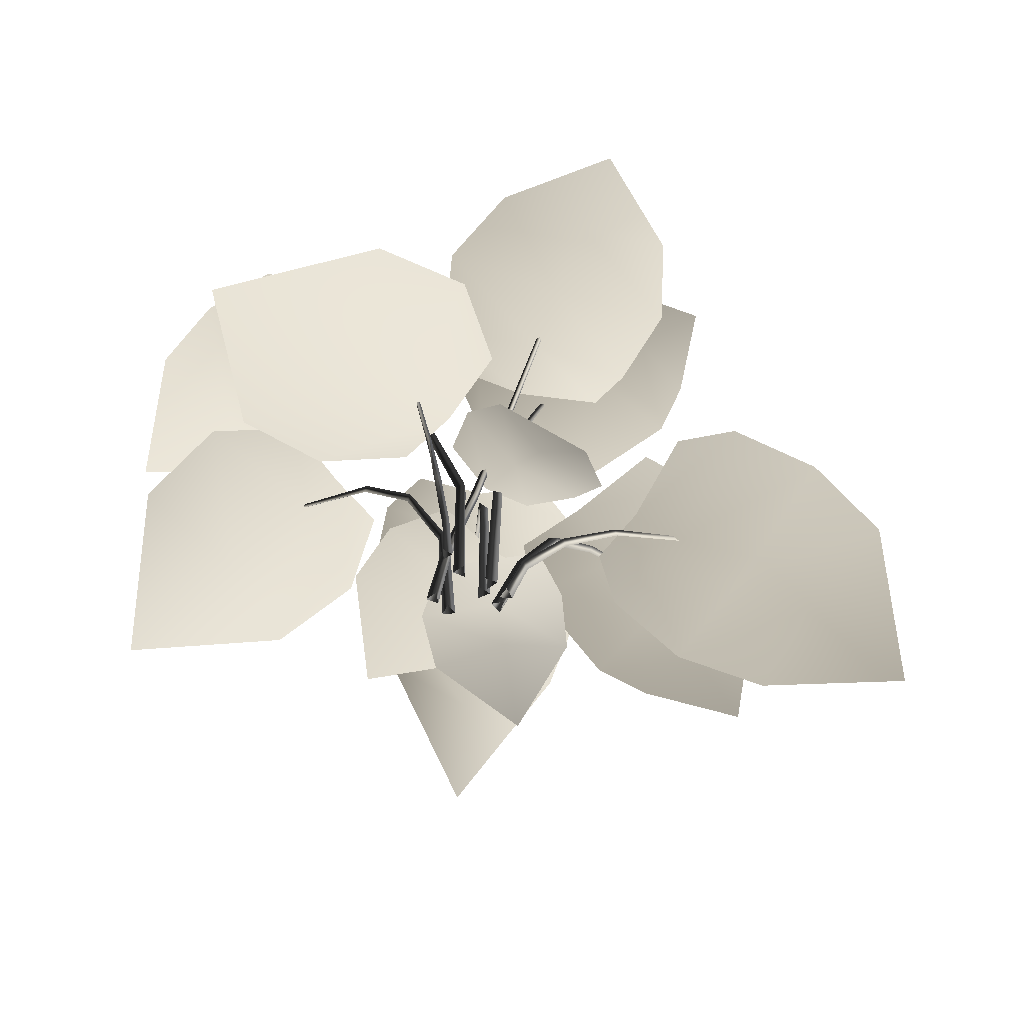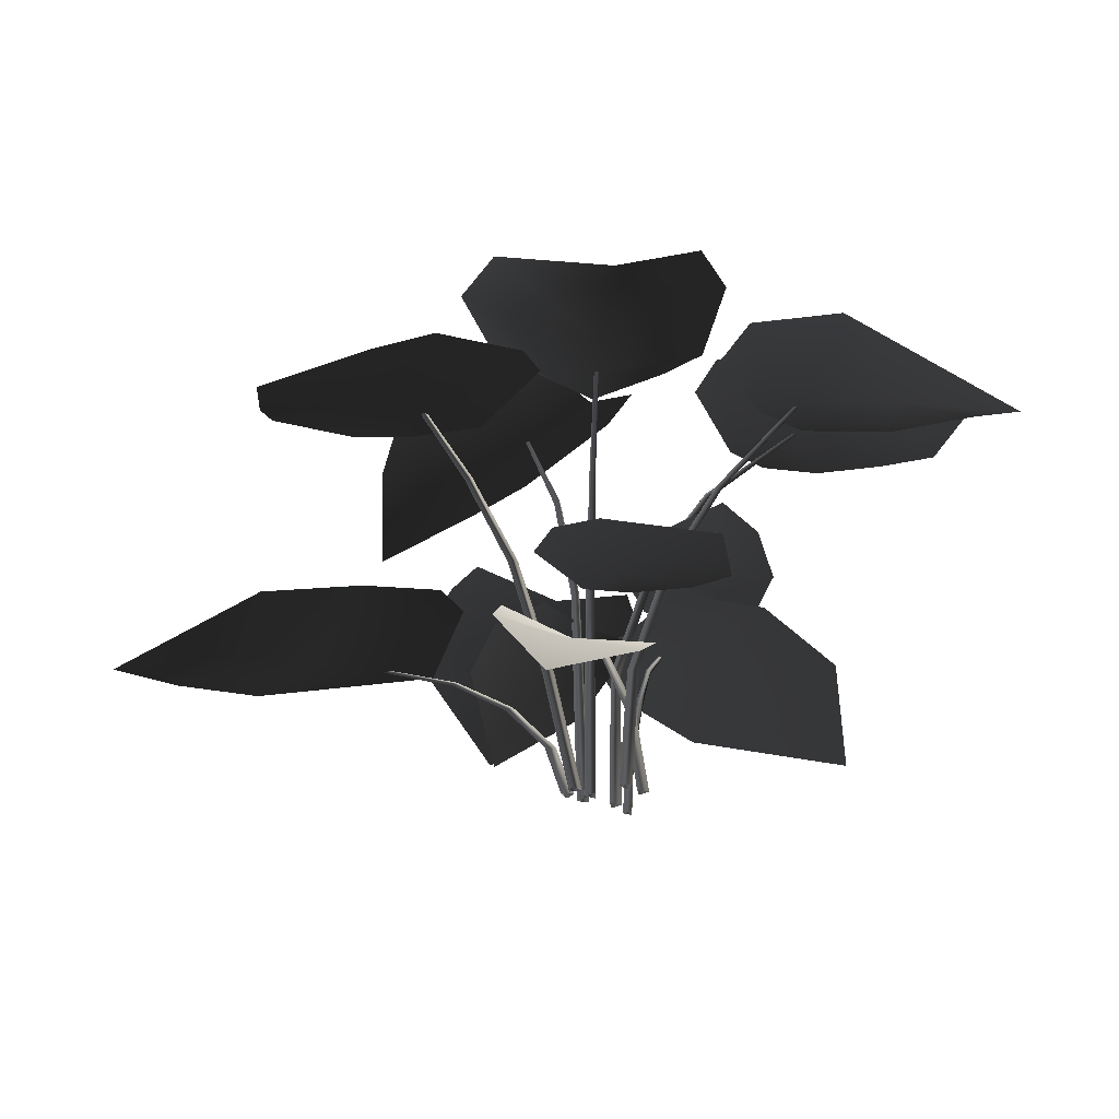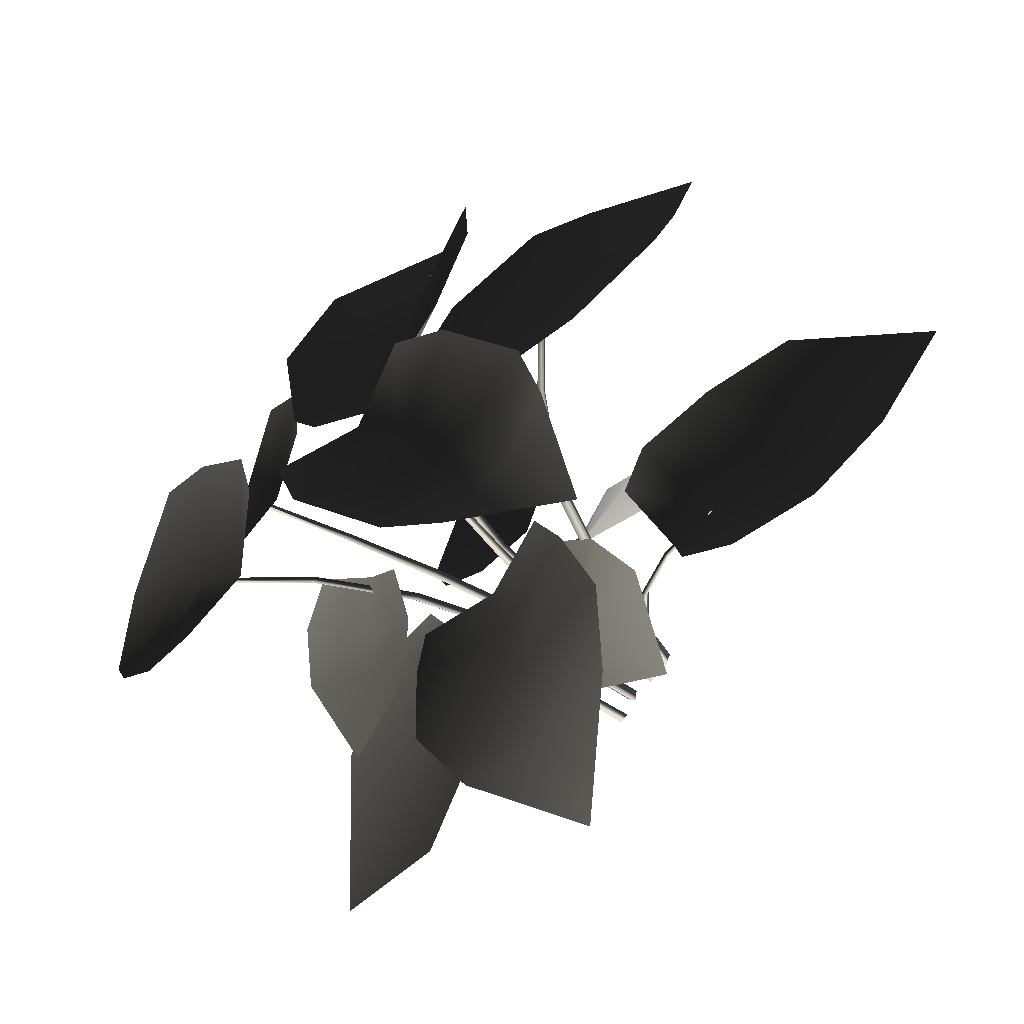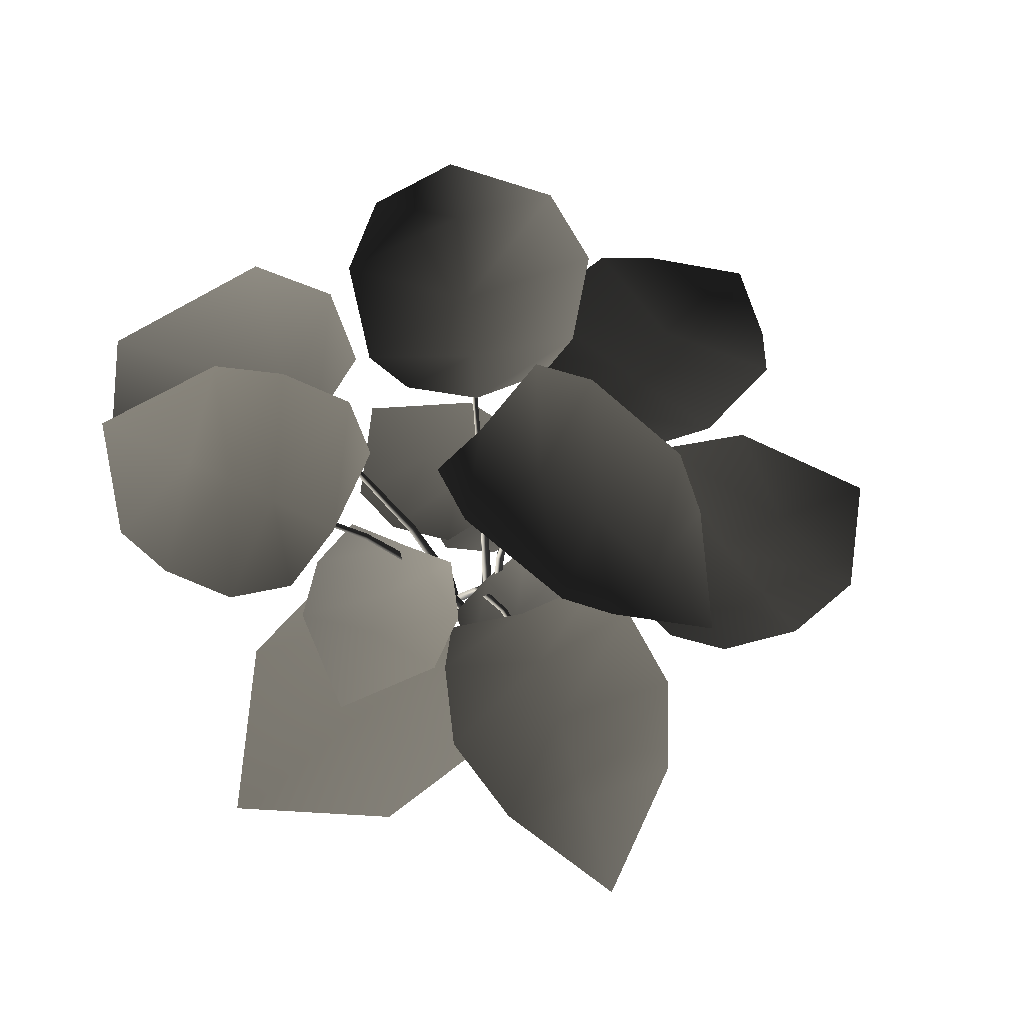
<metadata>
{"format":"obj","ext":"obj","renderer":"f3d","projection":"perspective","resolution":1024,"background":"white","views":[{"elev":-61.2,"azim":-4.7,"up":"+Z"},{"elev":-29.1,"azim":177.8,"up":"+Z"},{"elev":-46.9,"azim":44.4,"up":"+Y"},{"elev":63.7,"azim":-5.4,"up":"+Z"}]}
</metadata>
<code>
v 0.1765 0.2804 0.995
v 0.3055 0.24 0.9692
v 0.1558 0.01666 0.9415
v 0.03208 0.1336 0.9652
v -0.02617 -0.1518 1.083
v -0.07763 -0.026 1.092
v 0.2813 -0.1001 0.9267
v 0.4924 0.04792 0.9234
v 0.4049 -0.217 0.8746
v 0.5246 -0.08734 0.888
v 0.2874 -0.3488 0.9394
v 0.1738 -0.3294 1.006
v 0.5269 -0.3406 0.7862
v 0.1583 0.4013 0.8733
v 0.1996 0.5287 0.8414
v 0.4061 0.3689 0.7714
v 0.2896 0.2505 0.8157
v 0.5806 0.1536 0.8415
v 0.4562 0.108 0.8733
v 0.5242 0.4889 0.7361
v 0.3889 0.7068 0.762
v 0.6407 0.6071 0.6916
v 0.5167 0.7332 0.7023
v 0.771 0.4828 0.7024
v 0.7558 0.3456 0.7621
v 0.7559 0.7241 0.6053
v -0.129 0.2664 0.9602
v -0.2129 0.3588 0.9538
v 0.03358 0.3824 0.8822
v 0.03358 0.2616 0.8904
v 0.2718 0.3595 0.9636
v 0.1912 0.2671 0.9699
v 0.03358 0.5679 0.8441
v -0.2451 0.6005 0.9724
v 0.03358 0.8562 0.7692
v -0.1675 0.8315 0.901
v 0.2686 0.8315 0.8736
v 0.3379 0.601 0.9316
v 0.03353 1.092 0.6684
v -0.424 -0.2517 1.027
v -0.5602 -0.2653 1.023
v -0.4566 -0.01127 0.9774
v -0.3234 -0.09849 0.9774
v -0.265 0.1846 1.057
v -0.2256 0.05067 1.053
v -0.5573 0.05464 0.9773
v -0.7052 -0.1706 0.9892
v -0.6447 0.1141 0.9641
v -0.8109 -0.03924 0.9382
v -0.5722 0.3247 1.031
v -0.4133 0.2742 1.057
v -0.8555 0.2725 0.8974
v -0.4686 0.1166 0.9075
v -0.6801 0.1388 0.8971
v -0.4231 0.3129 0.8556
v -0.3485 0.2489 0.8789
v -0.297 0.5829 0.8906
v -0.2456 0.379 0.9176
v -0.6045 0.4688 0.7665
v -0.84 0.3059 0.837
v -0.8541 0.6596 0.6256
v -0.4796 0.7224 0.8258
v 0.291 -0.1383 0.6664
v 0.3503 -0.2208 0.6498
v 0.1292 -0.31 0.5992
v 0.1007 -0.1799 0.5992
v -0.09637 -0.3185 0.6396
v -0.07219 -0.2178 0.6396
v 0.1616 -0.4582 0.5992
v 0.4259 -0.4003 0.625
v 0.2027 -0.646 0.5519
v 0.4023 -0.6019 0.5864
v 0.02026 -0.6856 0.5979
v -0.09166 -0.5136 0.6396
v 0.2468 -0.8495 0.4664
v 0.3203 0.1445 0.3949
v 0.3708 0.266 0.3824
v 0.4973 0.02689 0.2943
v 0.3879 -0.02462 0.3097
v 0.6039 -0.2289 0.3824
v 0.4753 -0.1845 0.3949
v 0.6581 0.1026 0.2715
v 0.5372 0.3768 0.3302
v 0.8182 0.178 0.2581
v 0.7493 0.4179 0.2888
v 0.9661 -0.0425 0.2888
v 0.7974 -0.1757 0.3302
v 1.064 0.2939 0.16
v 0.02184 -0.3025 0.5271
v -0.05804 -0.4985 0.505
v -0.1506 -0.2015 0.469
v -0.06962 -0.1489 0.499
v -0.376 -0.005667 0.4985
v -0.1677 -0.01496 0.5371
v -0.348 -0.3296 0.4041
v -0.2596 -0.6039 0.4294
v -0.6296 -0.5128 0.3297
v -0.5571 -0.1389 0.4183
v 0.2434 -0.2436 0.1897
v 0.1482 -0.1542 0.3464
v 0.3029 -0.07246 0.3516
v 0.2484 0.008405 0.4346
v 0.09469 -0.08868 0.3958
v 0.1355 0.05779 0.466
v 0.03118 5.429e-05 0.431
v -0.02774 -0.2115 0.4134
v -0.05728 -0.09571 0.4512
v 0.04406 -0.2786 0.3318
v 0.2434 -0.2436 0.1897
v -0.3504 -0.3708 0.5757
v -0.2625 -0.2099 0.6388
v -0.1214 -0.3206 0.6488
v -0.4233 -0.1652 0.6675
v -0.055 -0.2237 0.7101
v -0.2176 -0.1266 0.6643
v -0.06164 -0.09958 0.7525
v -0.1666 -0.03214 0.7263
v -0.3771 -0.05799 0.7301
v -0.2865 0.01608 0.7664
v -0.2251 0.5393 0.3813
v -0.09192 0.3627 0.417
v -0.2714 0.2709 0.4282
v 0.03321 0.5026 0.4352
v -0.1949 0.1481 0.4645
v -0.02387 0.2729 0.429
v -0.05961 0.09044 0.4795
v 0.05328 0.171 0.4427
v 0.1301 0.3953 0.4719
v 0.1673 0.263 0.4846
v 0.1459 0.456 0.09542
v 0.1014 0.3215 0.2421
v -0.05949 0.367 0.1901
v -0.1014 0.2684 0.2603
v 0.07998 0.2357 0.2845
v -0.0652 0.1545 0.3037
v 0.05573 0.1266 0.3099
v 0.2366 0.2417 0.3609
v 0.1707 0.1358 0.3739
v 0.2573 0.3419 0.2844
v 0.1459 0.456 0.09542
v -0.4755 -0.007508 0.9755
v -0.4644 -0.00401 0.9762
v -0.4668 -0.01512 0.9735
v -0.03943 -0.01242 -0.001707
v -0.04295 -0.04549 0.3376
v -0.02433 -0.06159 0.3356
v -0.01745 -0.03142 -0.001707
v -0.0196 -0.03746 0.3381
v -0.01199 -0.002886 -0.001707
v -0.04295 -0.04549 0.3376
v -0.03943 -0.01242 -0.001707
v -0.1177 -0.0677 0.6232
v -0.133 -0.05424 0.6235
v -0.1138 -0.04783 0.6251
v -0.133 -0.05424 0.6235
v -0.2551 -0.05512 0.8223
v -0.2661 -0.04424 0.8164
v -0.2514 -0.0395 0.8213
v -0.2661 -0.04424 0.8164
v -0.4668 -0.01512 0.9735
v -0.4755 -0.007508 0.9755
v -0.4644 -0.00401 0.9762
v -0.4755 -0.007508 0.9755
v 0.02669 0.398 0.8786
v 0.03676 0.3923 0.8798
v 0.02669 0.3866 0.881
v 0.02166 0.05006 -0.001707
v 0.02292 0.07961 0.3498
v 0.02292 0.05499 0.3518
v 0.02166 0.02101 -0.001707
v 0.04431 0.0673 0.3508
v 0.04682 0.03553 -0.001707
v 0.02292 0.07961 0.3498
v 0.02166 0.05006 -0.001707
v 0.02418 0.08288 0.5068
v 0.02418 0.1028 0.5026
v 0.04179 0.09282 0.5047
v 0.02418 0.1028 0.5026
v 0.02544 0.2003 0.724
v 0.02544 0.2132 0.7146
v 0.03927 0.2068 0.7193
v 0.02544 0.2132 0.7146
v 0.02669 0.3866 0.881
v 0.02669 0.398 0.8786
v 0.03676 0.3923 0.8798
v 0.02669 0.398 0.8786
v 0.4209 0.3889 0.7627
v 0.4224 0.3756 0.7661
v 0.4091 0.376 0.7695
v 0.07363 0.08265 -0.001781
v 0.138 0.1235 0.2643
v 0.1156 0.1021 0.2669
v 0.0525 0.06279 -0.001781
v 0.1416 0.09731 0.2657
v 0.08031 0.05437 -0.001707
v 0.138 0.1235 0.2643
v 0.07363 0.08265 -0.001781
v 0.2005 0.1697 0.5125
v 0.22 0.1885 0.5074
v 0.2225 0.1664 0.51
v 0.22 0.1885 0.5074
v 0.3069 0.272 0.6693
v 0.32 0.2852 0.6582
v 0.3232 0.2688 0.6638
v 0.32 0.2852 0.6582
v 0.4091 0.376 0.7695
v 0.4209 0.3889 0.7627
v 0.4224 0.3756 0.7661
v 0.4209 0.3889 0.7627
v 0.1811 0.005745 0.9296
v 0.1699 0.002766 0.9303
v 0.1728 0.01376 0.9278
v 0.06163 0.004834 -0.001707
v 0.06983 0.01135 0.3545
v 0.05197 0.02831 0.3526
v 0.04056 0.02483 -0.001707
v 0.04613 0.004426 0.355
v 0.03377 -0.003417 -0.001707
v 0.06983 0.01135 0.3545
v 0.06163 0.004834 -0.001707
v 0.05866 0.02847 0.5118
v 0.0733 0.01432 0.5121
v 0.05377 0.008801 0.5136
v 0.0733 0.01432 0.5121
v 0.1024 0.03194 0.7563
v 0.1129 0.02057 0.7509
v 0.09801 0.01651 0.7554
v 0.1129 0.02057 0.7509
v 0.1728 0.01376 0.9278
v 0.1811 0.005745 0.9296
v 0.1699 0.002766 0.9303
v 0.1811 0.005745 0.9296
v 0.4983 0.03011 0.2958
v 0.4932 0.02004 0.2984
v 0.4882 0.0301 0.301
v 0.09835 0.04392 -0.001554
v 0.1337 0.03277 0.1138
v 0.109 0.03277 0.1143
v 0.0693 0.04392 -0.001861
v 0.1214 0.01139 0.114
v 0.08383 0.01876 -0.001707
v 0.1337 0.03277 0.1138
v 0.09835 0.04392 -0.001554
v 0.2051 0.01949 0.2177
v 0.2244 0.01949 0.2126
v 0.2147 0.001879 0.2151
v 0.2244 0.01949 0.2126
v 0.3334 0.01563 0.2804
v 0.3451 0.01565 0.274
v 0.3393 0.0018 0.2771
v 0.3451 0.01565 0.274
v 0.4882 0.0301 0.301
v 0.4983 0.03011 0.2958
v 0.4932 0.02004 0.2984
v 0.4983 0.03011 0.2958
v -0.4333 0.3184 0.8468
v -0.422 0.316 0.8475
v -0.4295 0.3075 0.8451
v -0.05608 0.09955 -0.001707
v -0.0754 0.0725 0.2929
v -0.06711 0.04932 0.2912
v -0.04628 0.0722 -0.001707
v -0.05113 0.068 0.2934
v -0.02749 0.09436 -0.001707
v -0.0754 0.0725 0.2929
v -0.05608 0.09955 -0.001707
v -0.1514 0.08994 0.5409
v -0.1581 0.1092 0.5412
v -0.1382 0.1053 0.5426
v -0.1581 0.1092 0.5412
v -0.2648 0.1685 0.7138
v -0.269 0.1833 0.7087
v -0.2539 0.1802 0.713
v -0.269 0.1833 0.7087
v -0.4295 0.3075 0.8451
v -0.4333 0.3184 0.8468
v -0.422 0.316 0.8475
v -0.4333 0.3184 0.8468
v 0.1348 -0.34 0.5932
v 0.1263 -0.3321 0.5936
v 0.1372 -0.3287 0.5919
v -0.07369 0.04304 -0.001707
v -0.04794 0.03776 0.2074
v -0.04297 0.06188 0.2061
v -0.06783 0.0715 -0.001707
v -0.06633 0.05423 0.2077
v -0.09541 0.06234 -0.001707
v -0.04794 0.03776 0.2074
v -0.07369 0.04304 -0.001707
v 0.01275 0.001675 0.3834
v 0.008462 -0.01822 0.3835
v -0.006529 -0.004557 0.3846
v 0.008462 -0.01822 0.3835
v 0.06879 -0.1244 0.5061
v 0.06466 -0.1392 0.5025
v 0.05335 -0.1287 0.5055
v 0.06466 -0.1392 0.5025
v 0.1372 -0.3287 0.5919
v 0.1348 -0.34 0.5932
v 0.1263 -0.3321 0.5936
v 0.1348 -0.34 0.5932
v -0.1504 -0.2064 0.4573
v -0.1501 -0.1965 0.4615
v -0.143 -0.2027 0.4659
v -0.06571 -0.07029 -0.001707
v -0.07231 -0.07405 0.1418
v -0.05562 -0.06571 0.1428
v -0.04449 -0.0597 -0.001707
v -0.07063 -0.05413 0.1423
v -0.06355 -0.04503 -0.001707
v -0.07231 -0.07405 0.1418
v -0.06571 -0.07029 -0.001707
v -0.08103 -0.09627 0.2917
v -0.09688 -0.09698 0.2846
v -0.09144 -0.08785 0.2882
v -0.09688 -0.09698 0.2846
v -0.1102 -0.141 0.3992
v -0.1187 -0.1452 0.3886
v -0.1191 -0.1321 0.3938
v -0.1187 -0.1452 0.3886
v -0.143 -0.2027 0.4659
v -0.1504 -0.2064 0.4573
v -0.1501 -0.1965 0.4615
v -0.1504 -0.2064 0.4573
g Fern_16_(5)_4070_89
f 1 3 2
f 1 4 3
f 4 5 3
f 4 6 5
f 2 3 7
f 2 7 8
f 8 7 9
f 8 9 10
f 7 11 9
f 7 12 11
f 3 12 7
f 3 5 12
f 9 13 10
f 11 13 9
f 14 16 15
f 14 17 16
f 17 18 16
f 17 19 18
f 15 16 20
f 15 20 21
f 21 20 22
f 21 22 23
f 20 24 22
f 20 25 24
f 16 25 20
f 16 18 25
f 22 26 23
f 24 26 22
f 27 29 28
f 27 30 29
f 30 31 29
f 30 32 31
f 28 29 33
f 28 33 34
f 34 33 35
f 34 35 36
f 33 37 35
f 33 38 37
f 29 38 33
f 29 31 38
f 35 39 36
f 37 39 35
f 40 42 41
f 40 43 42
f 43 44 42
f 43 45 44
f 41 42 46
f 41 46 47
f 47 46 48
f 47 48 49
f 46 50 48
f 46 51 50
f 42 51 46
f 42 44 51
f 48 52 49
f 50 52 48
f 53 55 54
f 53 56 55
f 56 57 55
f 56 58 57
f 54 55 59
f 54 59 60
f 61 60 59
f 59 62 61
f 55 62 59
f 55 57 62
f 63 65 64
f 63 66 65
f 66 67 65
f 66 68 67
f 64 65 69
f 64 69 70
f 70 69 71
f 70 71 72
f 69 73 71
f 69 74 73
f 65 74 69
f 65 67 74
f 71 75 72
f 73 75 71
f 76 78 77
f 76 79 78
f 79 80 78
f 79 81 80
f 77 78 82
f 77 82 83
f 83 82 84
f 83 84 85
f 82 86 84
f 82 87 86
f 78 87 82
f 78 80 87
f 84 88 85
f 86 88 84
f 89 91 90
f 89 92 91
f 92 93 91
f 92 94 93
f 90 91 95
f 90 95 96
f 97 96 95
f 95 98 97
f 91 98 95
f 91 93 98
f 99 101 100
f 102 100 101
f 102 103 100
f 104 103 102
f 104 105 103
f 105 106 103
f 105 107 106
f 103 108 100
f 103 106 108
f 100 108 109
f 110 112 111
f 111 113 110
f 114 111 112
f 114 115 111
f 115 113 111
f 116 115 114
f 116 117 115
f 117 118 115
f 115 118 113
f 117 119 118
f 120 122 121
f 121 123 120
f 124 121 122
f 124 125 121
f 125 123 121
f 126 125 124
f 126 127 125
f 127 128 125
f 125 128 123
f 127 129 128
f 130 132 131
f 133 131 132
f 133 134 131
f 135 134 133
f 135 136 134
f 136 137 134
f 136 138 137
f 134 139 131
f 134 137 139
f 131 139 140
f 141 143 142
f 144 146 145
f 144 147 146
f 147 148 146
f 147 149 148
f 149 150 148
f 149 151 150
f 145 146 152
f 145 152 153
f 146 154 152
f 146 148 154
f 148 155 154
f 148 150 155
f 153 152 156
f 153 156 157
f 152 158 156
f 152 154 158
f 154 159 158
f 154 155 159
f 157 156 160
f 157 160 161
f 156 162 160
f 156 158 162
f 158 163 162
f 158 159 163
f 164 166 165
f 167 169 168
f 167 170 169
f 170 171 169
f 170 172 171
f 172 173 171
f 172 174 173
f 168 169 175
f 168 175 176
f 169 177 175
f 169 171 177
f 171 178 177
f 171 173 178
f 176 175 179
f 176 179 180
f 175 181 179
f 175 177 181
f 177 182 181
f 177 178 182
f 180 179 183
f 180 183 184
f 179 185 183
f 179 181 185
f 181 186 185
f 181 182 186
f 187 189 188
f 190 192 191
f 190 193 192
f 193 194 192
f 193 195 194
f 195 196 194
f 195 197 196
f 191 192 198
f 191 198 199
f 192 200 198
f 192 194 200
f 194 201 200
f 194 196 201
f 199 198 202
f 199 202 203
f 198 204 202
f 198 200 204
f 200 205 204
f 200 201 205
f 203 202 206
f 203 206 207
f 202 208 206
f 202 204 208
f 204 209 208
f 204 205 209
f 210 212 211
f 213 215 214
f 213 216 215
f 216 217 215
f 216 218 217
f 218 219 217
f 218 220 219
f 214 215 221
f 214 221 222
f 215 223 221
f 215 217 223
f 217 224 223
f 217 219 224
f 222 221 225
f 222 225 226
f 221 227 225
f 221 223 227
f 223 228 227
f 223 224 228
f 226 225 229
f 226 229 230
f 225 231 229
f 225 227 231
f 227 232 231
f 227 228 232
f 233 235 234
f 236 238 237
f 236 239 238
f 239 240 238
f 239 241 240
f 241 242 240
f 241 243 242
f 237 238 244
f 237 244 245
f 238 246 244
f 238 240 246
f 240 247 246
f 240 242 247
f 245 244 248
f 245 248 249
f 244 250 248
f 244 246 250
f 246 251 250
f 246 247 251
f 249 248 252
f 249 252 253
f 248 254 252
f 248 250 254
f 250 255 254
f 250 251 255
f 256 258 257
f 259 261 260
f 259 262 261
f 262 263 261
f 262 264 263
f 264 265 263
f 264 266 265
f 260 261 267
f 260 267 268
f 261 269 267
f 261 263 269
f 263 270 269
f 263 265 270
f 268 267 271
f 268 271 272
f 267 273 271
f 267 269 273
f 269 274 273
f 269 270 274
f 272 271 275
f 272 275 276
f 271 277 275
f 271 273 277
f 273 278 277
f 273 274 278
f 279 281 280
f 282 284 283
f 282 285 284
f 285 286 284
f 285 287 286
f 287 288 286
f 287 289 288
f 283 284 290
f 283 290 291
f 284 292 290
f 284 286 292
f 286 293 292
f 286 288 293
f 291 290 294
f 291 294 295
f 290 296 294
f 290 292 296
f 292 297 296
f 292 293 297
f 295 294 298
f 295 298 299
f 294 300 298
f 294 296 300
f 296 301 300
f 296 297 301
f 302 304 303
f 305 307 306
f 305 308 307
f 308 309 307
f 308 310 309
f 310 311 309
f 310 312 311
f 306 307 313
f 306 313 314
f 307 315 313
f 307 309 315
f 309 316 315
f 309 311 316
f 314 313 317
f 314 317 318
f 313 319 317
f 313 315 319
f 315 320 319
f 315 316 320
f 318 317 321
f 318 321 322
f 317 323 321
f 317 319 323
f 319 324 323
f 319 320 324

</code>
